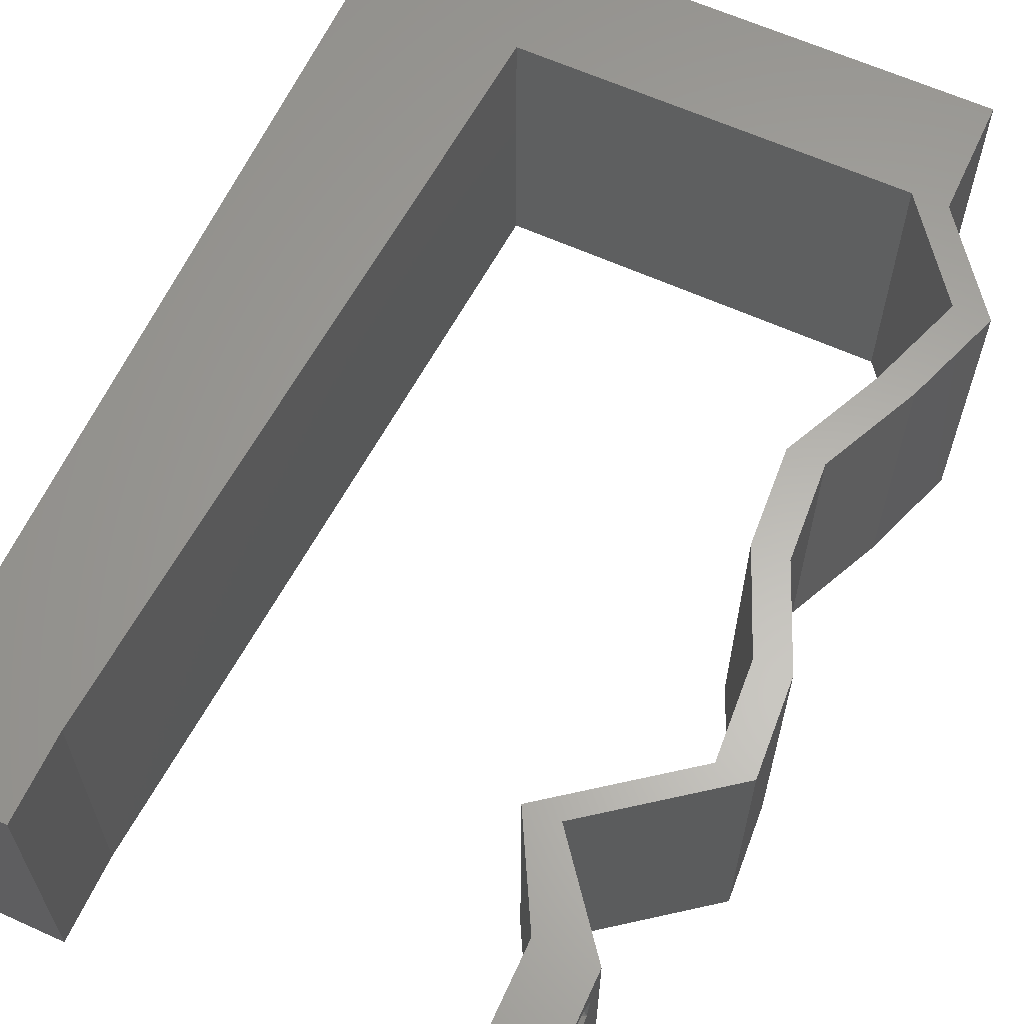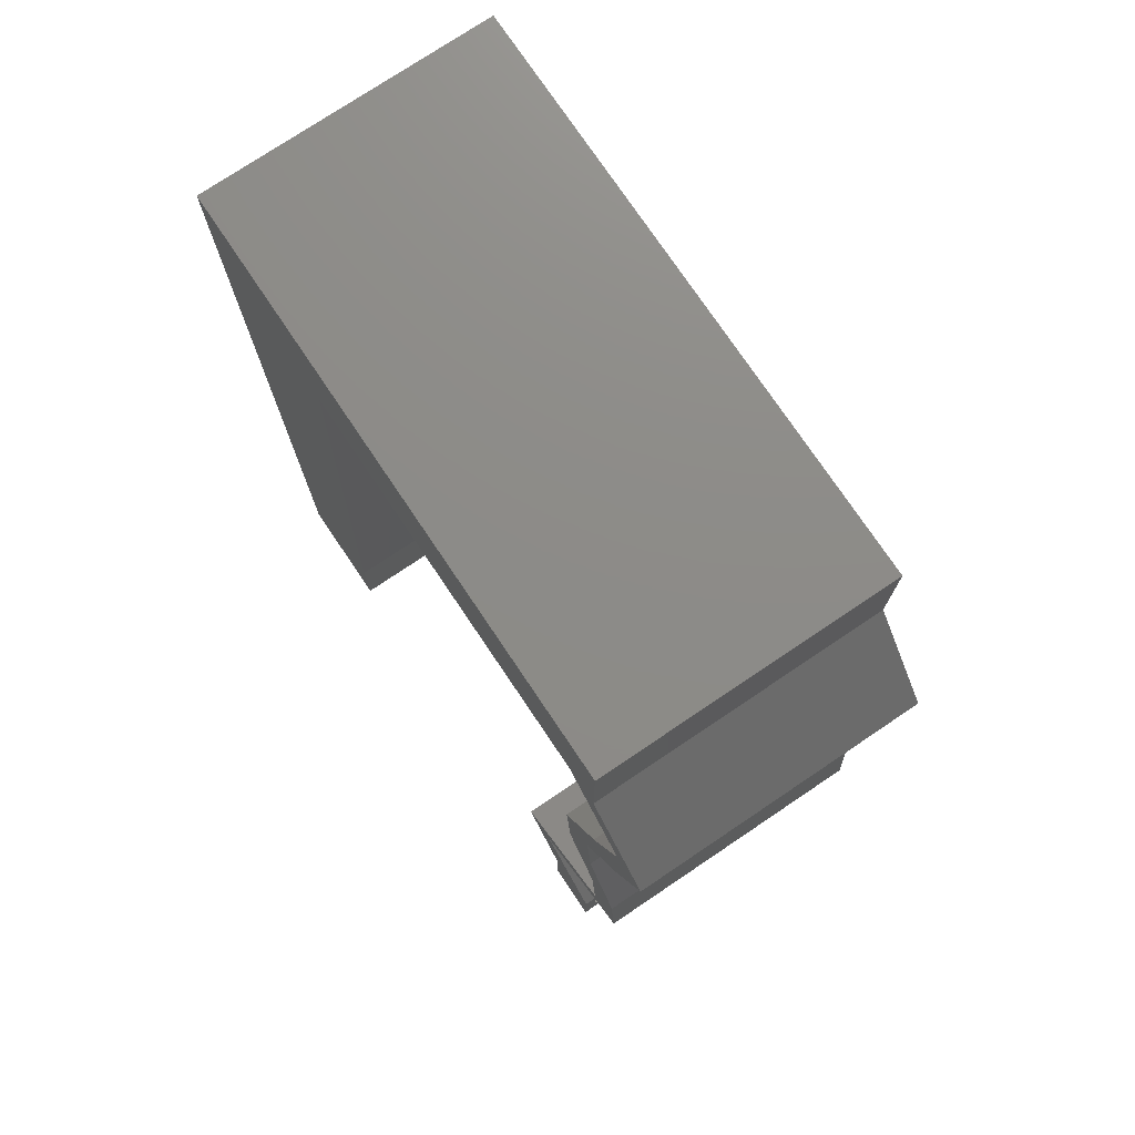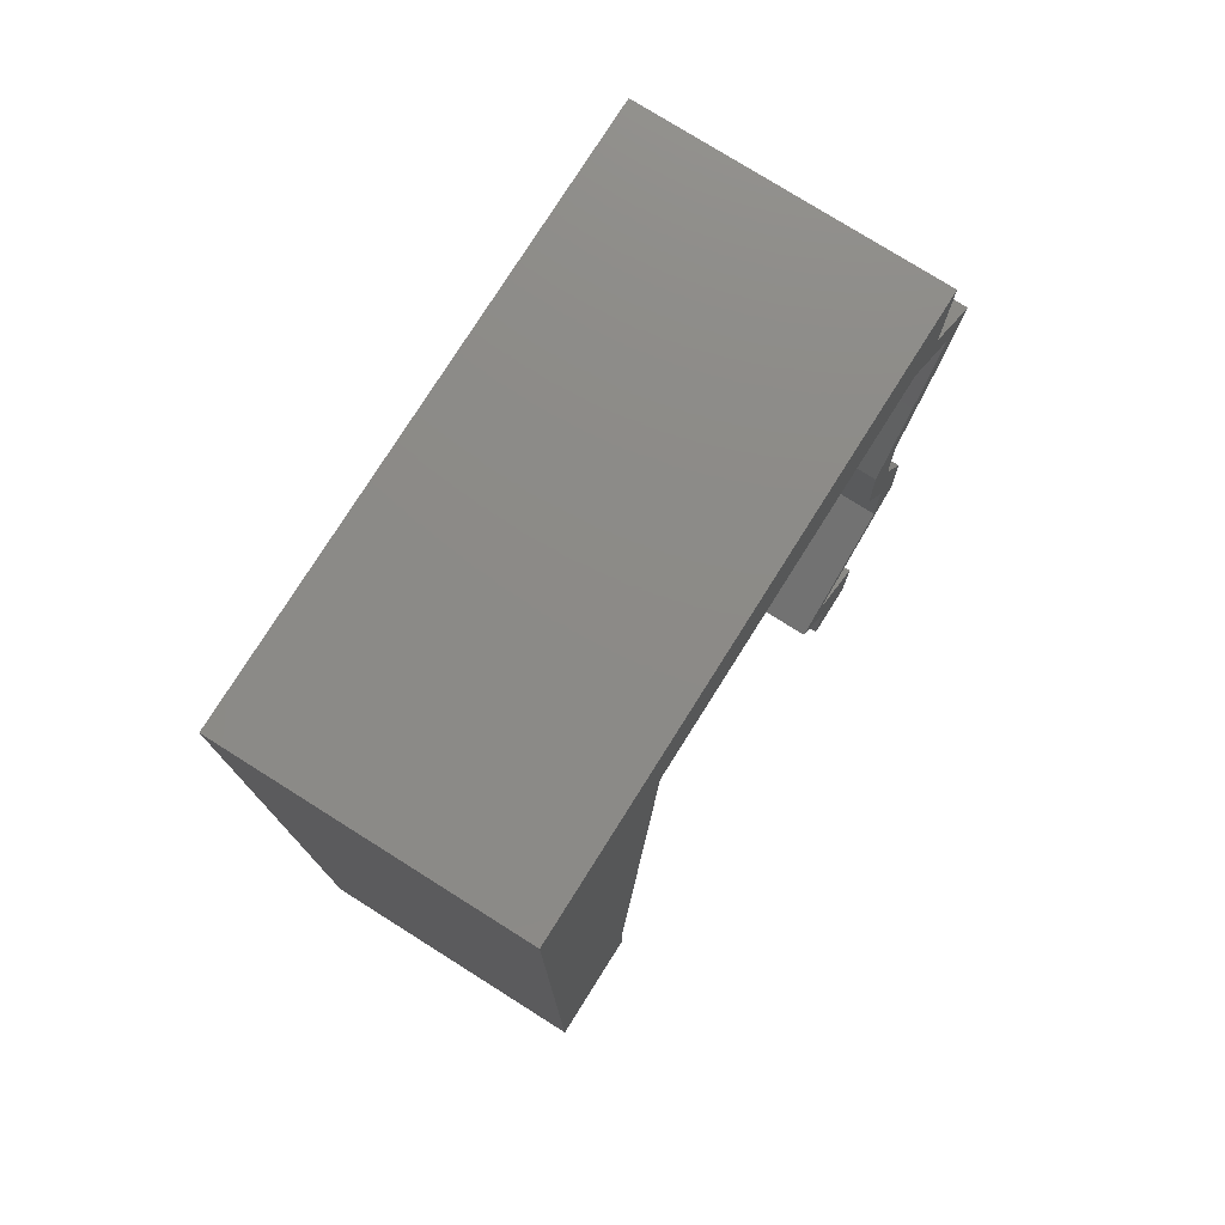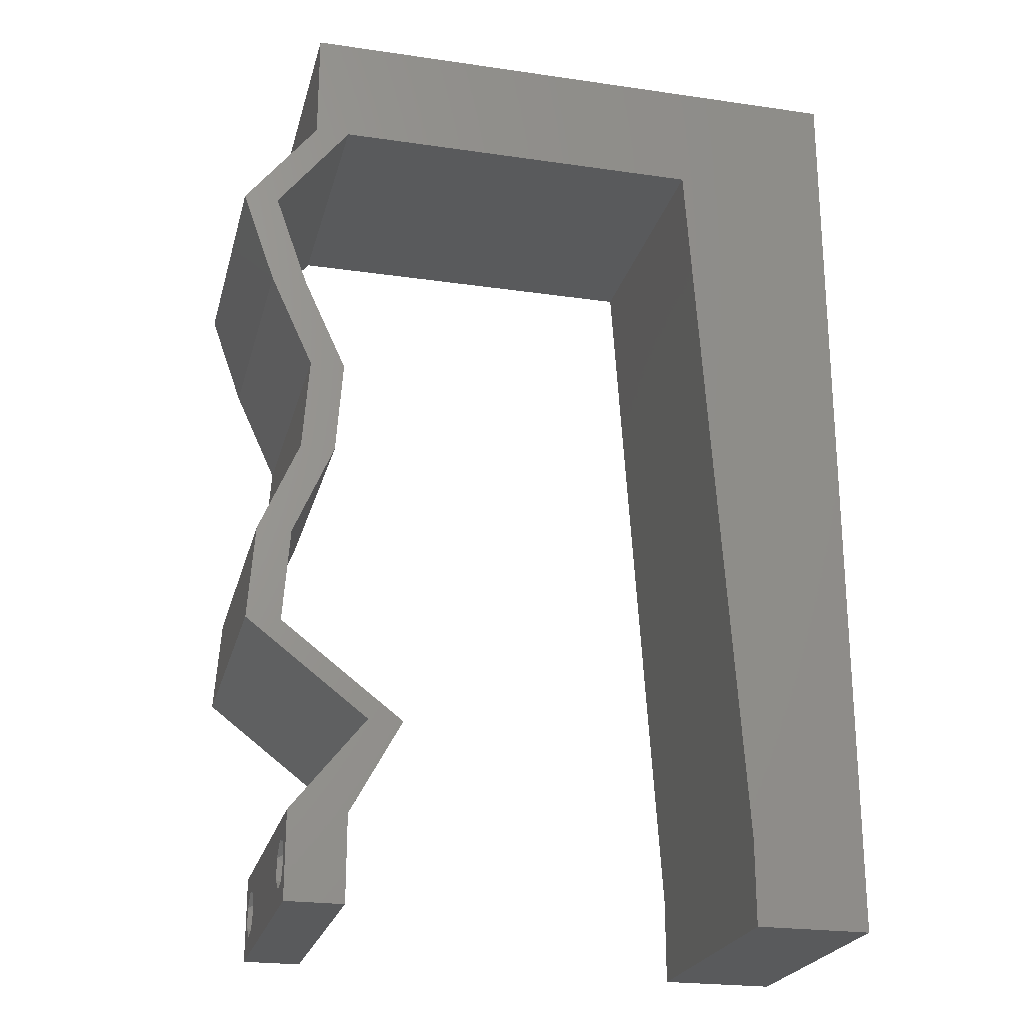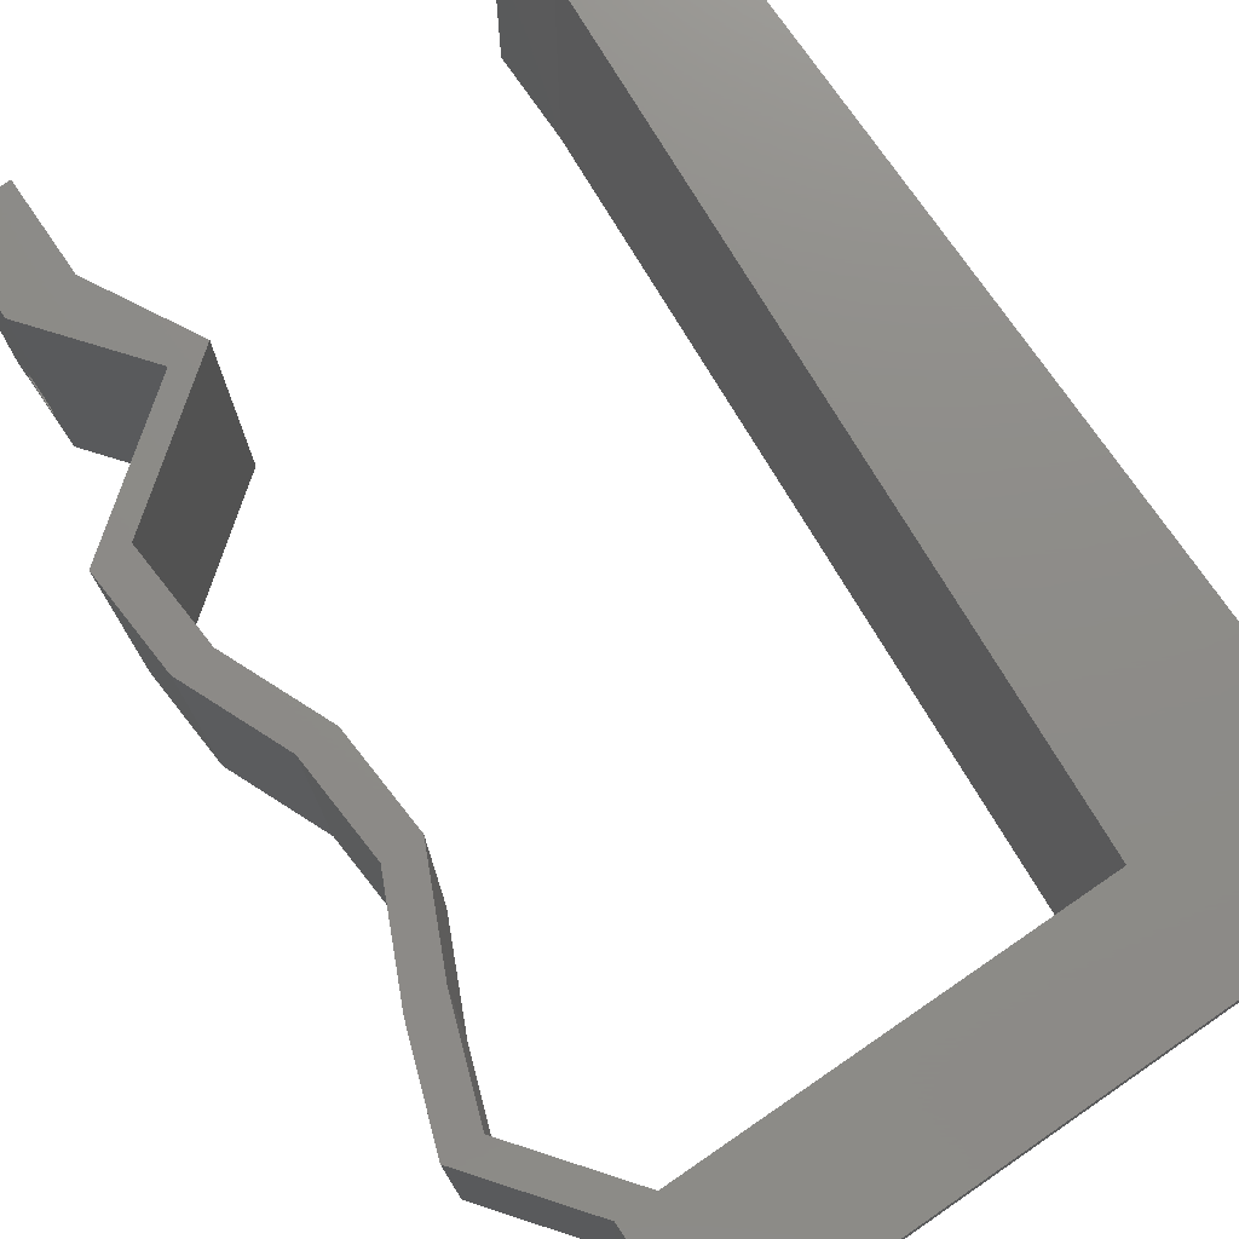
<metadata>
{"format":"stl","ext":"stl","renderer":"f3d","projection":"perspective","resolution":1024,"background":"white","views":[{"elev":62.7,"azim":24.6,"up":"+Z"},{"elev":75.6,"azim":56.1,"up":"+Y"},{"elev":77.0,"azim":-57.8,"up":"+Y"},{"elev":-23.4,"azim":166.2,"up":"+Y"},{"elev":75.1,"azim":145.6,"up":"+Z"}]}
</metadata>
<code>
# stl→obj: 245 verts, 494 faces
v 0.04 0 0.01
v 0.04 -0.006 0.01
v 0.04 -0.003738 0.003932
v 0.04 -0.003 0.0159
v 0.04 -0.004657 0.002778
v 0.04 -0.006 0
v 0.04 -0.004329 0.00134
v 0.04 -0.001671 0.00134
v 0.04 0 0
v 0.04 -0.001343 0.002778
v 0.04 -0.003 0.0007
v 0.04 -0.002262 0.01913
v 0.04 -0.001343 0.01798
v 0.04 0 0.02
v 0.04 -0.004657 0.01798
v 0.04 -0.003738 0.01913
v 0.04 -0.006 0.02
v 0.04 -0.004329 0.01654
v 0.04 -0.001671 0.01654
v 0.04 -0.002262 0.003932
v 0.036 -0.006 0.01
v 0.036 0 0.01
v 0.036 -0.003738 0.003932
v 0.036 -0.003 0.0159
v 0.036 -0.004329 0.00134
v 0.036 -0.006 0
v 0.036 -0.004657 0.002778
v 0.036 -0.001343 0.002778
v 0.036 0 0
v 0.036 -0.001671 0.00134
v 0.036 -0.003 0.0007
v 0.036 0 0.02
v 0.036 -0.001343 0.01798
v 0.036 -0.002262 0.01913
v 0.036 -0.003738 0.01913
v 0.036 -0.004657 0.01798
v 0.036 -0.006 0.02
v 0.036 -0.004329 0.01654
v 0.036 -0.001671 0.01654
v 0.036 -0.002262 0.003932
v 0.009335 0.02084 0.02
v 0 0.012 0.02
v 0.008667 0.01042 0.02
v 0.03761 0.0521 0.02
v 0.04 0.06 0.02
v 0.03411 0.05605 0.02
v 0 -0.006 0.02
v 0.008 -0.006 0.02
v 0.004 -0.003 0.02
v 0.008 0 0.02
v 0 0 0.02
v 0.02 0.06 0.02
v 0.01 0.06 0.02
v 0.01536 0.05605 0.02
v 0.03 0.06 0.02
v 0.02474 0.05605 0.02
v 0.01134 0.0521 0.02
v 0 0.048 0.02
v 0.01067 0.04168 0.02
v 0 0.036 0.02
v 0 0.024 0.02
v 0.01 0.03126 0.02
v 0.004167 0.005605 0.02
v 0.005 0.05509 0.02
v 0 0.06 0.02
v 0.02009 0.0521 0.02
v 0.02885 0.0521 0.02
v 0.038 -0.003 0.02
v 0.04097 0.01303 0.02
v 0.03484 0.006513 0.02
v 0.04337 0.01303 0.02
v 0.03245 0.006513 0.02
v 0.04 0.0521 0.02
v 0.04264 0.04559 0.02
v 0.04503 0.04559 0.02
v 0.04271 0.03908 0.02
v 0.03969 0.03256 0.02
v 0.04032 0.03908 0.02
v 0.04014 0.02605 0.02
v 0.03775 0.02605 0.02
v 0.0373 0.03256 0.02
v 0.04292 0.01954 0.02
v 0.04052 0.01954 0.02
v 0 -0.006 0.01
v 0 -0.003 0.015
v 0 0 0.01
v 0 -0.006 0
v 0 -0.003 0.005
v 0 0 0
v 0.004 -0.006 0.015
v 0.008 -0.006 0.01
v 0.004 -0.006 0.005
v 0.008 -0.006 0
v 0 0.06 0
v 0 0.051 0.0086
v 0 0.06 0.01
v 0 0.009 0.0114
v 0 0.048 0
v 0 0.0415 0.009767
v 0 0.03 0.01
v 0 0.036 0
v 0 0.024 0
v 0 0.0185 0.01023
v 0 0.012 0
v 0 0.005337 0.005128
v 0 0.05466 0.01487
v 0.009335 0.02084 0
v 0.008667 0.01042 0
v 0.03761 0.0521 0
v 0.03411 0.05605 0
v 0.04 0.06 0
v 0.004 -0.003 0
v 0.008 0 0
v 0.02 0.06 0
v 0.01536 0.05605 0
v 0.01 0.06 0
v 0.03 0.06 0
v 0.02474 0.05605 0
v 0.01067 0.04168 0
v 0.01134 0.0521 0
v 0.01 0.03126 0
v 0.004167 0.005605 0
v 0.005 0.05509 0
v 0.02009 0.0521 0
v 0.02885 0.0521 0
v 0.038 -0.003 0
v 0.04097 0.01303 0
v 0.04337 0.01303 0
v 0.03484 0.006513 0
v 0.03245 0.006513 0
v 0.04 0.0521 0
v 0.04264 0.04559 0
v 0.04503 0.04559 0
v 0.04271 0.03908 0
v 0.03969 0.03256 0
v 0.04032 0.03908 0
v 0.04014 0.02605 0
v 0.03775 0.02605 0
v 0.0373 0.03256 0
v 0.04292 0.01954 0
v 0.04052 0.01954 0
v 0.008 0 0.01
v 0.008 -0.003 0.015
v 0.008 -0.003 0.005
v 0.015 0.06 0.01134
v 0.025 0.06 0.008977
v 0.006575 0.06 0.007337
v 0.03344 0.06 0.01273
v 0.04 0.06 0.01
v 0.03407 0.06 0.005945
v 0.005798 0.06 0.01422
v 0.04 0.05605 0.015
v 0.04 0.0521 0.01
v 0.04 0.05605 0.005
v 0.04252 0.04884 0.015
v 0.04503 0.04559 0.01
v 0.04252 0.04884 0.005
v 0.04387 0.04233 0.015
v 0.04271 0.03908 0.01
v 0.04387 0.04233 0.005
v 0.0412 0.03582 0.015
v 0.03969 0.03256 0.01
v 0.0412 0.03582 0.005
v 0.03992 0.02931 0.015
v 0.04014 0.02605 0.01
v 0.03992 0.02931 0.005
v 0.04153 0.02279 0.015
v 0.04292 0.01954 0.01
v 0.04153 0.02279 0.005
v 0.04314 0.01628 0.015
v 0.04337 0.01303 0.01
v 0.04314 0.01628 0.005
v 0.0391 0.009769 0.005494
v 0.0391 0.009769 0.01448
v 0.03484 0.006513 0.01
v 0.03742 0.003256 0.015
v 0.03742 0.003256 0.005
v 0.03245 0.006513 0.01
v 0.03422 0.003256 0.015
v 0.03422 0.003256 0.005
v 0.03671 0.009769 0.005494
v 0.03671 0.009769 0.01448
v 0.04097 0.01303 0.01
v 0.04075 0.01628 0.015
v 0.04052 0.01954 0.01
v 0.04075 0.01628 0.005
v 0.03914 0.02279 0.015
v 0.03775 0.02605 0.01
v 0.03914 0.02279 0.005
v 0.03752 0.02931 0.015
v 0.0373 0.03256 0.01
v 0.03752 0.02931 0.005
v 0.03881 0.03582 0.015
v 0.04032 0.03908 0.01
v 0.03881 0.03582 0.005
v 0.04148 0.04233 0.015
v 0.04264 0.04559 0.01
v 0.04148 0.04233 0.005
v 0.04012 0.04884 0.015
v 0.03761 0.0521 0.01
v 0.04012 0.04884 0.005
v 0.01788 0.0521 0.01279
v 0.01134 0.0521 0.01
v 0.02432 0.0521 0.00722
v 0.03133 0.0521 0.006488
v 0.0307 0.0521 0.01305
v 0.01699 0.0521 0.006003
v 0.02447 0.0521 0.01456
v 0.008951 0.01484 0.01048
v 0.01037 0.03702 0.00926
v 0.009666 0.02601 0.009957
v 0.008479 0.007484 0.007684
v 0.01086 0.0446 0.0123
v 0.01094 0.0459 0.005938
v 0.008395 0.006166 0.01402
v 0.0385 -0.002262 0.01607
v 0.0375 -0.003738 0.01607
v 0.03712 -0.002262 0.01607
v 0.03888 -0.003738 0.01607
v 0.03873 -0.003 0.0193
v 0.03727 -0.001671 0.01866
v 0.03875 -0.001671 0.01866
v 0.03727 -0.004329 0.01866
v 0.03875 -0.004329 0.01866
v 0.03725 -0.003 0.0193
v 0.03873 -0.004657 0.01722
v 0.03725 -0.004657 0.01722
v 0.03798 -0.00134 0.01723
v 0.03687 -0.001344 0.01722
v 0.03914 -0.001343 0.01722
v 0.0385 -0.002262 0.0008684
v 0.0375 -0.003738 0.0008684
v 0.03712 -0.002262 0.0008684
v 0.03888 -0.003738 0.0008684
v 0.03873 -0.003 0.0041
v 0.03727 -0.001671 0.00346
v 0.03875 -0.001671 0.00346
v 0.03727 -0.004329 0.00346
v 0.03875 -0.004329 0.00346
v 0.03725 -0.003 0.0041
v 0.03873 -0.004657 0.002022
v 0.03725 -0.004657 0.002022
v 0.03798 -0.00134 0.002033
v 0.03687 -0.001344 0.002017
v 0.03914 -0.001343 0.00202
f 1 2 3
f 1 4 2
f 5 6 7
f 8 9 10
f 11 9 8
f 7 6 11
f 12 13 14
f 15 16 17
f 16 14 17
f 12 14 16
f 17 18 15
f 6 9 11
f 5 2 6
f 14 19 1
f 13 19 14
f 17 2 18
f 9 1 10
f 1 19 4
f 2 4 18
f 20 1 3
f 10 1 20
f 3 2 5
f 21 22 23
f 21 24 22
f 25 26 27
f 28 29 30
f 29 31 30
f 25 31 26
f 32 33 34
f 35 36 37
f 37 32 35
f 37 36 38
f 35 32 34
f 32 39 33
f 29 26 31
f 28 22 29
f 37 38 21
f 22 39 32
f 26 21 27
f 38 24 21
f 24 39 22
f 27 21 23
f 23 22 40
f 40 22 28
f 41 42 43
f 44 45 46
f 47 48 49
f 50 51 49
f 52 53 54
f 55 52 56
f 45 55 46
f 57 58 59
f 60 61 62
f 51 50 63
f 62 61 41
f 58 60 59
f 58 57 64
f 59 60 62
f 65 58 64
f 66 67 56
f 57 66 54
f 53 65 64
f 43 42 63
f 37 17 68
f 55 67 46
f 14 32 68
f 48 50 49
f 51 47 49
f 66 52 54
f 52 66 56
f 57 53 64
f 67 55 56
f 53 57 54
f 42 51 63
f 69 70 71
f 72 70 69
f 17 14 68
f 32 37 68
f 67 44 46
f 50 43 63
f 44 73 45
f 73 74 75
f 44 74 73
f 75 74 76
f 77 76 78
f 76 74 78
f 79 77 80
f 80 77 81
f 81 77 78
f 82 79 83
f 83 79 80
f 71 82 69
f 69 82 83
f 14 70 32
f 32 70 72
f 61 42 41
f 84 85 86
f 51 85 47
f 87 88 89
f 86 88 84
f 47 85 84
f 86 85 51
f 84 88 87
f 89 88 86
f 48 90 91
f 84 90 47
f 87 92 84
f 91 92 93
f 47 90 48
f 91 90 84
f 93 92 87
f 84 92 91
f 94 95 96
f 51 97 86
f 98 95 94
f 42 97 51
f 99 100 60
f 101 100 99
f 101 99 98
f 60 100 61
f 102 100 101
f 61 103 42
f 61 100 103
f 58 99 60
f 104 103 102
f 103 100 102
f 89 105 104
f 65 106 58
f 58 95 99
f 104 97 103
f 58 106 95
f 104 105 97
f 103 97 42
f 99 95 98
f 96 106 65
f 86 105 89
f 97 105 86
f 95 106 96
f 104 107 108
f 109 110 111
f 87 112 93
f 113 112 89
f 114 115 116
f 117 118 114
f 111 110 117
f 119 98 120
f 121 102 101
f 89 122 113
f 121 107 102
f 119 101 98
f 98 123 120
f 121 101 119
f 94 123 98
f 124 118 125
f 120 115 124
f 116 123 94
f 108 122 104
f 26 126 6
f 117 110 125
f 9 126 29
f 93 112 113
f 89 112 87
f 124 115 114
f 114 118 124
f 120 123 116
f 125 118 117
f 116 115 120
f 104 122 89
f 127 128 129
f 130 127 129
f 6 126 9
f 29 126 26
f 125 110 109
f 113 122 108
f 109 111 131
f 132 131 133
f 109 131 132
f 133 134 132
f 134 135 136
f 132 134 136
f 135 137 138
f 139 135 138
f 136 135 139
f 137 140 141
f 138 137 141
f 128 127 140
f 140 127 141
f 9 29 129
f 29 130 129
f 102 107 104
f 142 143 91
f 48 143 50
f 113 144 93
f 91 144 142
f 50 143 142
f 91 143 48
f 93 144 91
f 142 144 113
f 116 145 114
f 55 146 52
f 145 146 114
f 52 146 145
f 116 147 145
f 55 148 146
f 114 146 117
f 52 145 53
f 94 147 116
f 96 147 94
f 45 148 55
f 149 148 45
f 146 150 117
f 145 151 53
f 148 150 146
f 147 151 145
f 117 150 111
f 111 150 149
f 65 151 96
f 53 151 65
f 96 151 147
f 149 150 148
f 45 152 149
f 153 152 73
f 149 154 111
f 131 154 153
f 73 152 45
f 149 152 153
f 111 154 131
f 153 154 149
f 73 155 153
f 156 155 75
f 153 157 131
f 133 157 156
f 75 155 73
f 153 155 156
f 131 157 133
f 156 157 153
f 76 158 75
f 156 158 159
f 133 160 134
f 159 160 156
f 75 158 156
f 159 158 76
f 156 160 133
f 134 160 159
f 159 161 162
f 77 161 76
f 134 163 135
f 162 163 159
f 76 161 159
f 162 161 77
f 159 163 134
f 135 163 162
f 162 164 165
f 79 164 77
f 135 166 137
f 165 166 162
f 77 164 162
f 165 164 79
f 162 166 135
f 137 166 165
f 82 167 79
f 165 167 168
f 137 169 140
f 168 169 165
f 79 167 165
f 168 167 82
f 165 169 137
f 140 169 168
f 71 170 82
f 168 170 171
f 140 172 128
f 171 172 168
f 82 170 168
f 171 170 71
f 168 172 140
f 128 172 171
f 128 173 129
f 70 174 71
f 71 174 171
f 175 174 70
f 175 173 174
f 174 173 171
f 171 173 128
f 129 173 175
f 70 176 175
f 1 176 14
f 175 177 129
f 9 177 1
f 14 176 70
f 175 176 1
f 129 177 9
f 1 177 175
f 2 17 37
f 21 2 37
f 26 6 2
f 26 2 21
f 178 179 72
f 32 179 22
f 22 180 29
f 130 180 178
f 72 179 32
f 22 179 178
f 178 180 22
f 29 180 130
f 130 181 127
f 69 182 72
f 72 182 178
f 183 182 69
f 182 181 178
f 183 181 182
f 178 181 130
f 127 181 183
f 183 184 185
f 83 184 69
f 127 186 141
f 185 186 183
f 69 184 183
f 185 184 83
f 183 186 127
f 141 186 185
f 80 187 83
f 185 187 188
f 141 189 138
f 188 189 185
f 83 187 185
f 188 187 80
f 185 189 141
f 138 189 188
f 188 190 191
f 81 190 80
f 138 192 139
f 191 192 188
f 80 190 188
f 191 190 81
f 188 192 138
f 139 192 191
f 191 193 194
f 78 193 81
f 139 195 136
f 194 195 191
f 81 193 191
f 194 193 78
f 191 195 139
f 136 195 194
f 74 196 78
f 194 196 197
f 136 198 132
f 197 198 194
f 78 196 194
f 197 196 74
f 194 198 136
f 132 198 197
f 74 199 197
f 200 199 44
f 197 201 132
f 109 201 200
f 44 199 74
f 197 199 200
f 132 201 109
f 200 201 197
f 57 202 66
f 203 202 57
f 125 204 124
f 200 205 109
f 44 206 200
f 204 207 124
f 120 207 203
f 109 205 125
f 67 206 44
f 66 202 208
f 204 206 208
f 66 208 67
f 202 207 204
f 204 205 206
f 125 205 204
f 124 207 120
f 208 202 204
f 208 206 67
f 206 205 200
f 203 207 202
f 107 209 108
f 62 210 59
f 62 211 210
f 41 211 62
f 107 211 209
f 209 211 41
f 209 212 108
f 210 213 59
f 121 211 107
f 210 211 121
f 43 209 41
f 119 210 121
f 113 212 142
f 57 213 203
f 108 212 113
f 59 213 57
f 119 214 210
f 43 215 209
f 210 214 213
f 209 215 212
f 120 214 119
f 50 215 43
f 142 215 50
f 203 214 120
f 212 215 142
f 213 214 203
f 24 4 216
f 4 24 217
f 24 216 218
f 4 217 219
f 220 221 222
f 223 220 224
f 220 223 225
f 221 220 225
f 226 223 224
f 223 226 227
f 226 217 227
f 218 228 229
f 216 228 218
f 217 226 219
f 12 16 220
f 34 33 221
f 36 35 223
f 12 220 222
f 220 16 224
f 34 221 225
f 223 35 225
f 13 12 222
f 16 15 224
f 35 34 225
f 36 223 227
f 217 38 227
f 38 36 227
f 15 18 226
f 222 221 228
f 15 226 224
f 216 19 230
f 228 216 230
f 221 33 229
f 13 222 230
f 226 18 219
f 4 19 216
f 24 38 217
f 228 221 229
f 39 24 218
f 18 4 219
f 222 228 230
f 39 218 229
f 33 39 229
f 19 13 230
f 31 11 231
f 11 31 232
f 31 231 233
f 11 232 234
f 235 236 237
f 238 235 239
f 236 235 240
f 235 238 240
f 241 238 239
f 238 241 242
f 241 232 242
f 233 243 244
f 231 243 233
f 232 241 234
f 20 3 235
f 27 23 238
f 40 28 236
f 235 3 239
f 20 235 237
f 238 23 240
f 40 236 240
f 3 5 239
f 10 20 237
f 23 40 240
f 27 238 242
f 232 25 242
f 25 27 242
f 5 7 241
f 237 236 243
f 5 241 239
f 231 8 245
f 243 231 245
f 236 28 244
f 10 237 245
f 241 7 234
f 31 25 232
f 11 8 231
f 243 236 244
f 30 31 233
f 7 11 234
f 237 243 245
f 30 233 244
f 28 30 244
f 8 10 245

</code>
